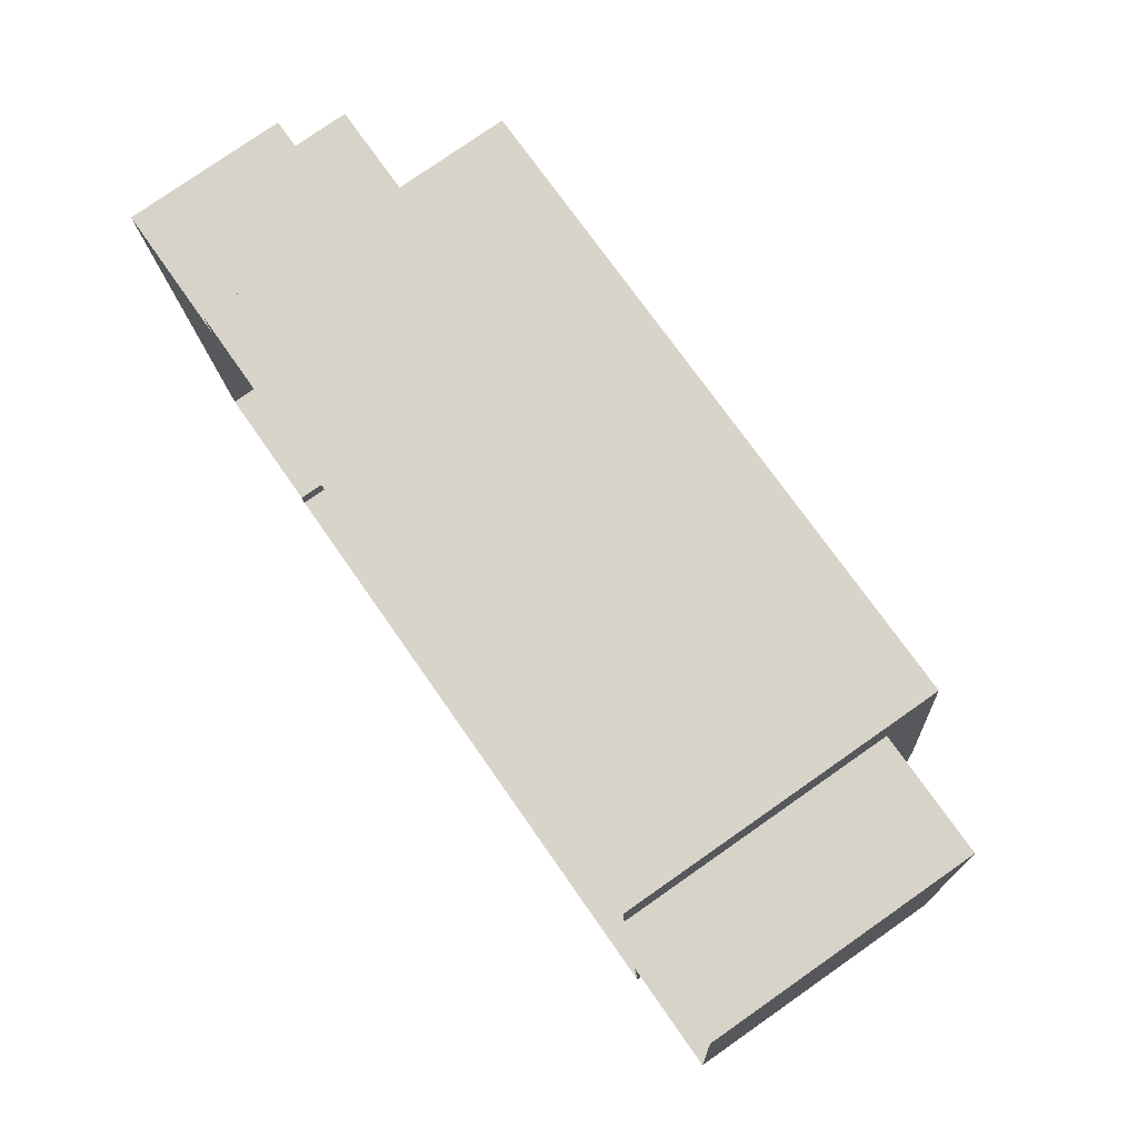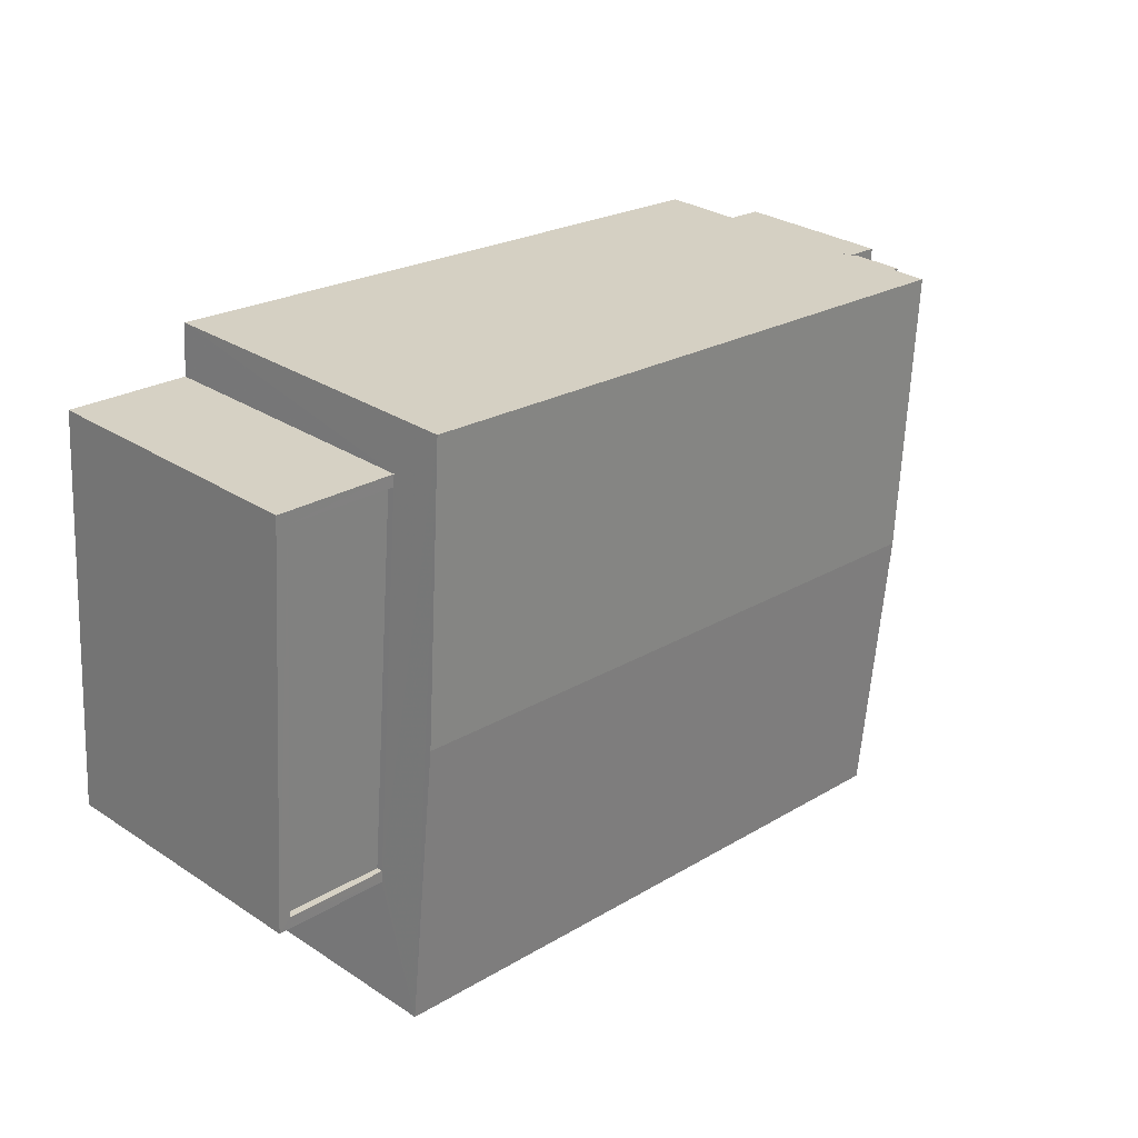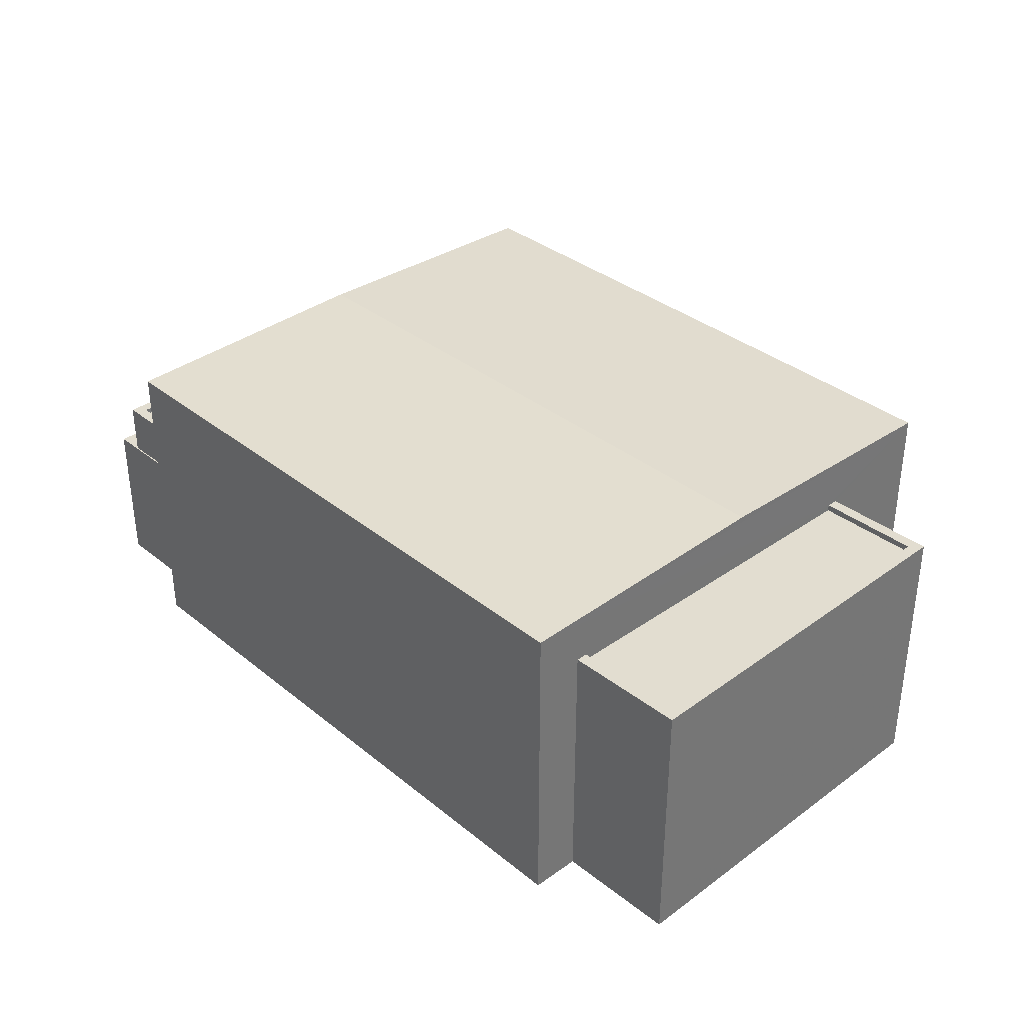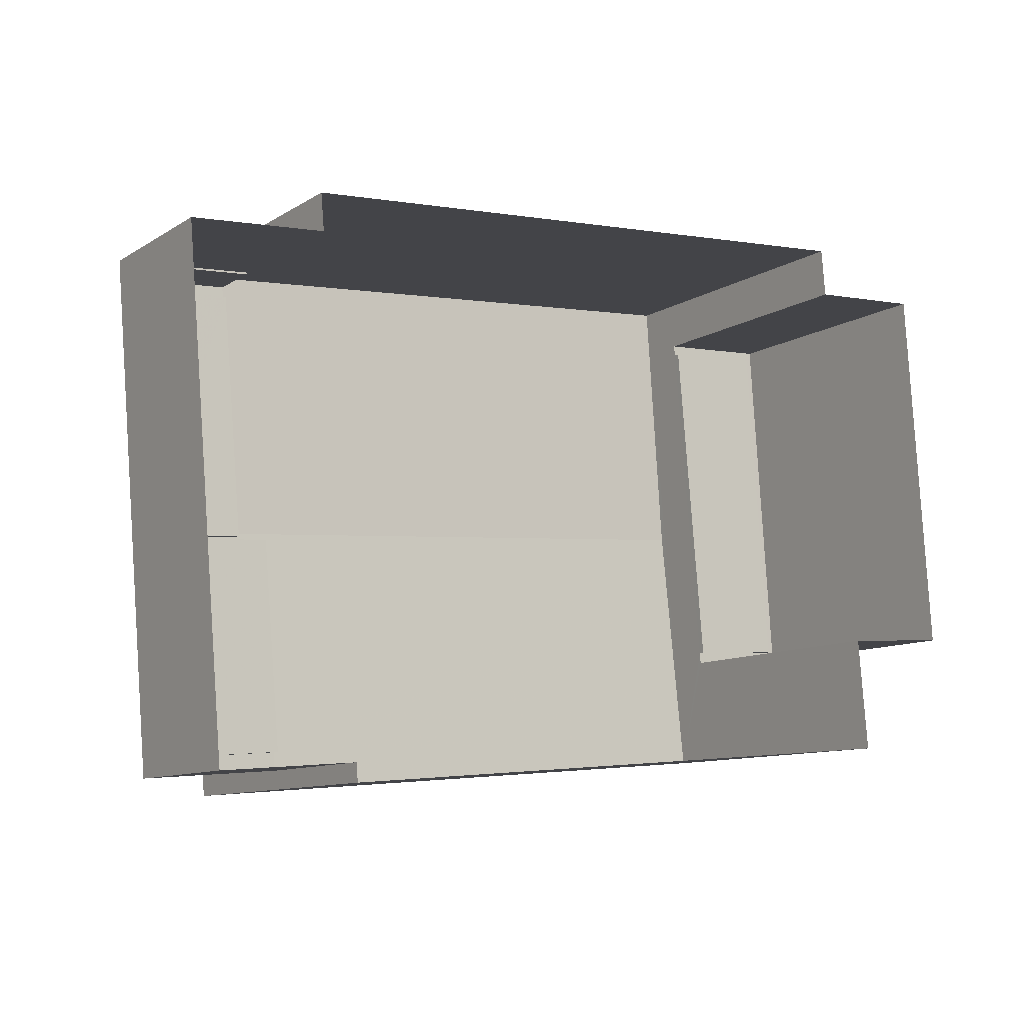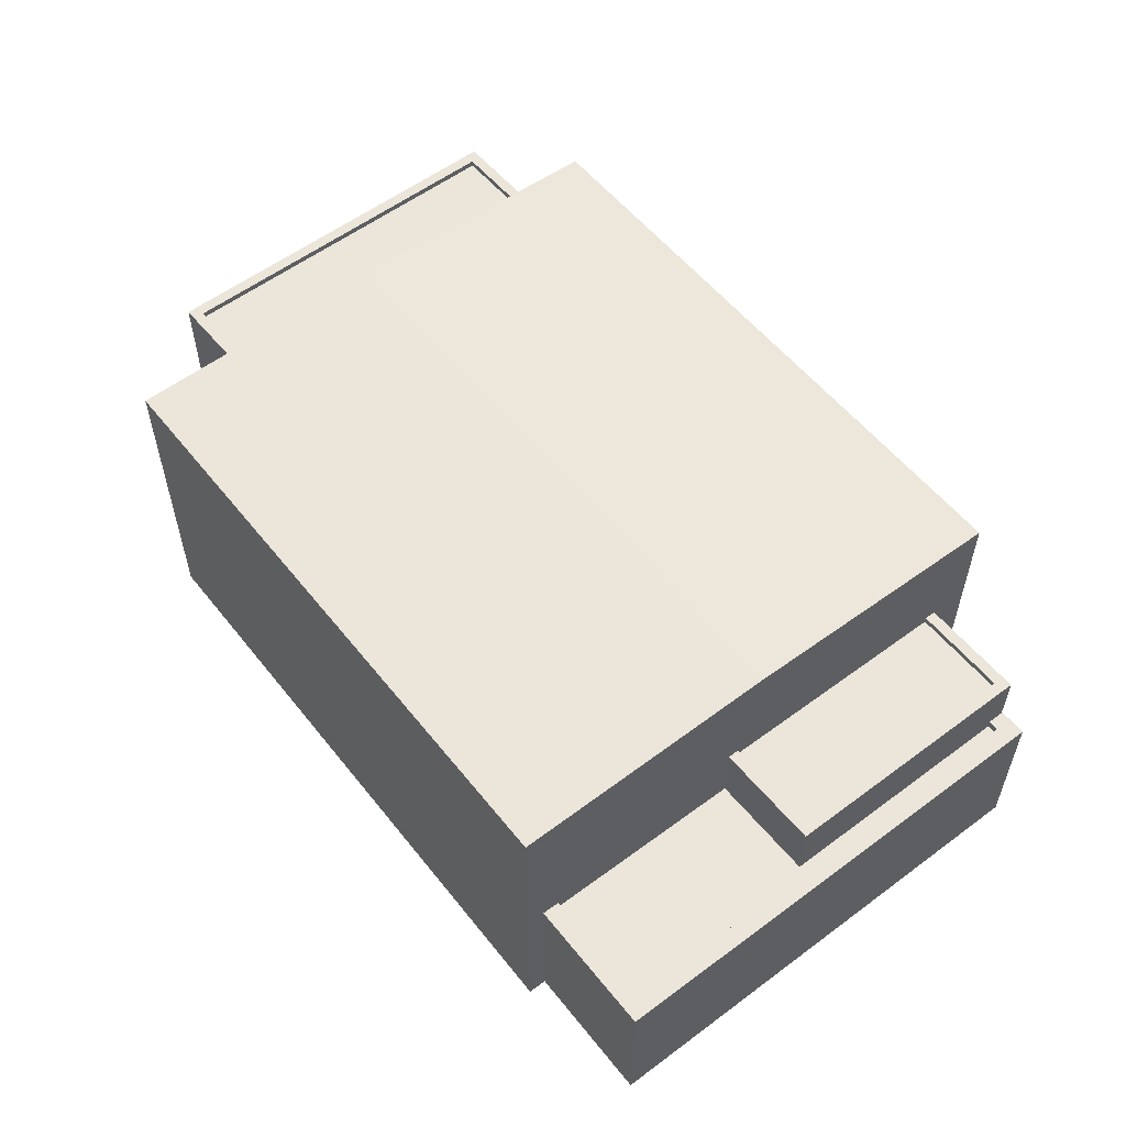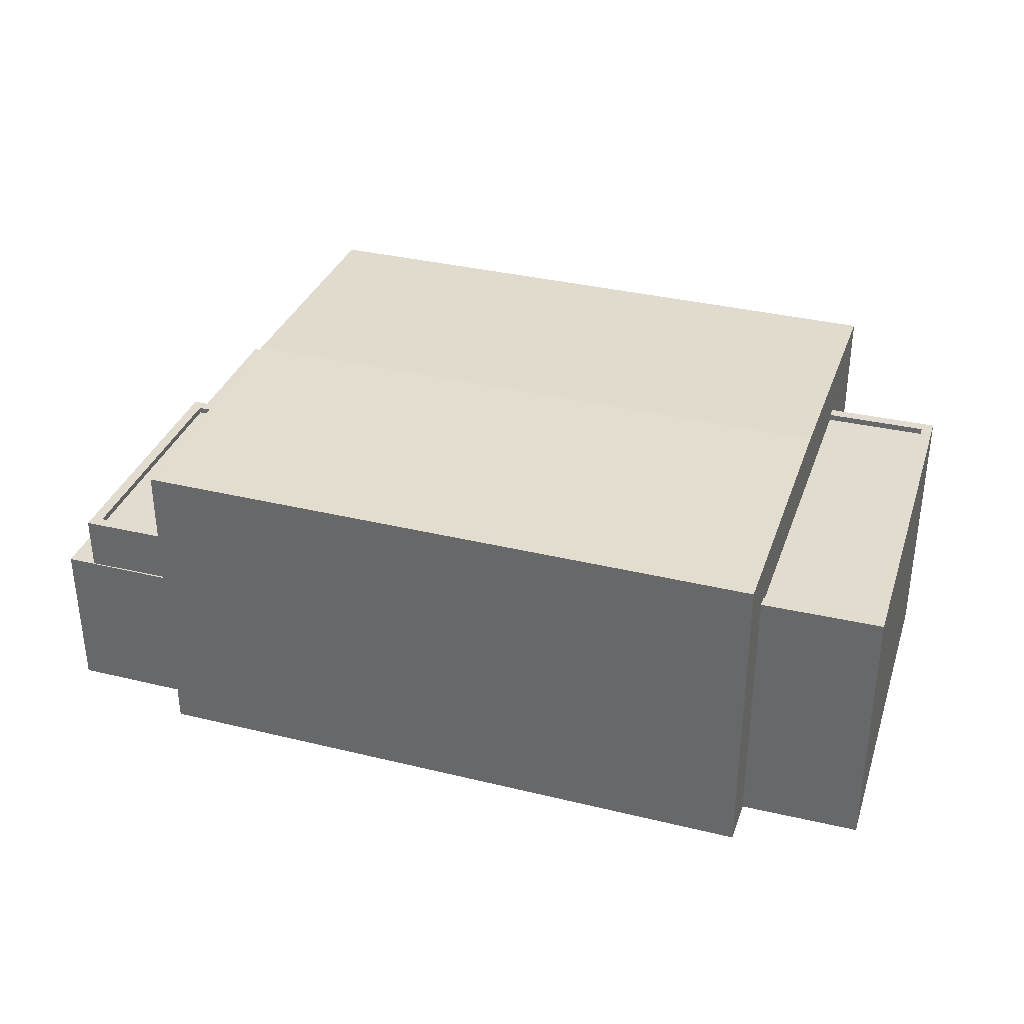
<metadata>
{"format":"obj","ext":"obj","renderer":"f3d","projection":"perspective","resolution":1024,"background":"white","views":[{"elev":78.6,"azim":-124.9,"up":"+Y"},{"elev":29.2,"azim":-45.9,"up":"+Y"},{"elev":35.2,"azim":-138.1,"up":"+Z"},{"elev":-10.4,"azim":145.9,"up":"+Y"},{"elev":55.5,"azim":47.2,"up":"+Z"},{"elev":34.5,"azim":-166.8,"up":"+Z"}]}
</metadata>
<code>
v -8215 -3.788e+04 24.74
v -8219 -3.788e+04 24.75
v -8219 -3.788e+04 24.5
v -8215 -3.788e+04 24.49
v -8216 -3.789e+04 24.74
v -8220 -3.789e+04 24.5
v -8220 -3.789e+04 24.75
v -8216 -3.789e+04 24.49
v -8216 -3.789e+04 24.74
v -8220 -3.789e+04 24.75
v -8220 -3.789e+04 14.14
v -8216 -3.789e+04 14.14
v -8219 -3.788e+04 14.14
v -8219 -3.788e+04 24.75
v -8215 -3.788e+04 24.74
v -8215 -3.788e+04 14.14
v -8215 -3.787e+04 14.14
v -8214 -3.787e+04 26.63
v -8216 -3.79e+04 26.63
v -8216 -3.79e+04 14.14
v -8190 -3.788e+04 14.13
v -8190 -3.788e+04 14.13
v -8190 -3.788e+04 20.39
v -8190 -3.788e+04 26.62
v -8191 -3.79e+04 14.13
v -8191 -3.79e+04 20.39
v -8191 -3.79e+04 14.13
v -8191 -3.789e+04 22.53
v -8191 -3.79e+04 26.62
v -8191 -3.79e+04 20.04
v -8191 -3.789e+04 20.04
v -8191 -3.79e+04 20.39
v -8190 -3.788e+04 20.39
v -8190 -3.788e+04 22.53
v -8191 -3.789e+04 22.28
v -8190 -3.788e+04 22.28
v -8190 -3.788e+04 22.53
v -8191 -3.789e+04 22.53
v -8215 -3.789e+04 26.88
v -8191 -3.789e+04 26.87
v -8187 -3.789e+04 22.53
v -8187 -3.789e+04 22.28
v -8186 -3.788e+04 22.28
v -8186 -3.788e+04 22.53
v -8185 -3.788e+04 22.53
v -8185 -3.788e+04 20.39
v -8186 -3.789e+04 20.04
v -8186 -3.788e+04 20.39
v -8186 -3.789e+04 22.53
v -8186 -3.788e+04 20.04
v -8185 -3.788e+04 20.04
v -8185 -3.788e+04 20.39
v -8187 -3.79e+04 20.39
v -8187 -3.79e+04 20.04
v -8184 -3.788e+04 14.13
v -8186 -3.79e+04 20.39
v -8186 -3.79e+04 14.12
v -8184 -3.788e+04 20.39
f 22 21 17
f 17 21 16
f 13 16 12
f 11 13 12
f 21 55 57
f 20 12 25
f 20 25 27
f 25 21 57
f 16 21 12
f 12 21 25
f 1 2 3
f 4 1 3
f 5 6 7
f 5 8 6
f 7 6 3
f 2 7 3
f 9 10 11
f 12 9 11
f 10 13 11
f 10 14 13
f 15 13 14
f 15 16 13
f 16 15 17
f 18 17 15
f 18 5 19
f 20 9 12
f 19 9 20
f 5 4 8
f 1 4 5
f 18 15 1
f 5 9 19
f 18 1 5
f 21 22 23
f 22 24 23
f 25 26 27
f 28 24 29
f 30 31 32
f 27 26 29
f 33 23 34
f 35 36 37
f 26 32 29
f 34 24 37
f 32 31 38
f 35 37 28
f 38 28 29
f 23 24 34
f 37 24 28
f 32 38 29
f 39 18 19
f 40 29 24
f 29 20 27
f 29 19 20
f 24 22 17
f 18 24 17
f 35 41 42
f 35 28 41
f 36 43 44
f 37 36 44
f 41 43 42
f 41 44 43
f 33 34 45
f 46 33 45
f 47 48 49
f 49 48 45
f 47 50 48
f 45 48 46
f 31 47 49
f 38 31 49
f 50 51 52
f 48 50 52
f 53 51 54
f 53 52 51
f 30 32 53
f 54 30 53
f 55 56 57
f 55 58 56
f 56 25 57
f 56 26 25
f 21 58 55
f 21 23 58
f 8 3 6
f 8 4 3
f 15 2 1
f 7 9 5
f 14 2 15
f 10 7 2
f 7 10 9
f 10 2 14
f 18 40 24
f 39 40 18
f 40 39 29
f 29 39 19
f 36 42 43
f 36 35 42
f 44 34 37
f 34 44 45
f 45 44 49
f 38 41 28
f 49 41 38
f 44 41 49
f 31 30 47
f 50 47 51
f 51 47 54
f 47 30 54
f 56 53 26
f 26 53 32
f 56 58 53
f 46 58 23
f 46 23 33
f 48 52 46
f 53 58 52
f 52 58 46

</code>
